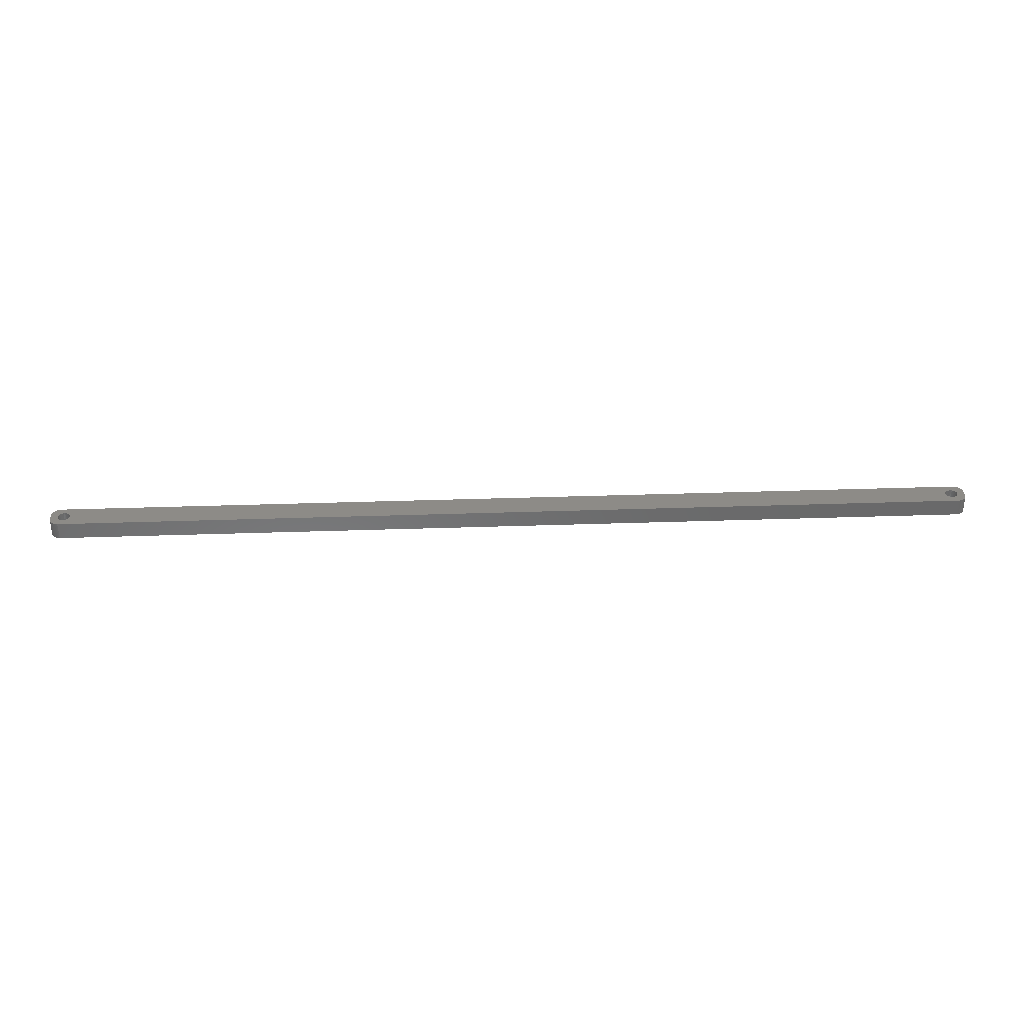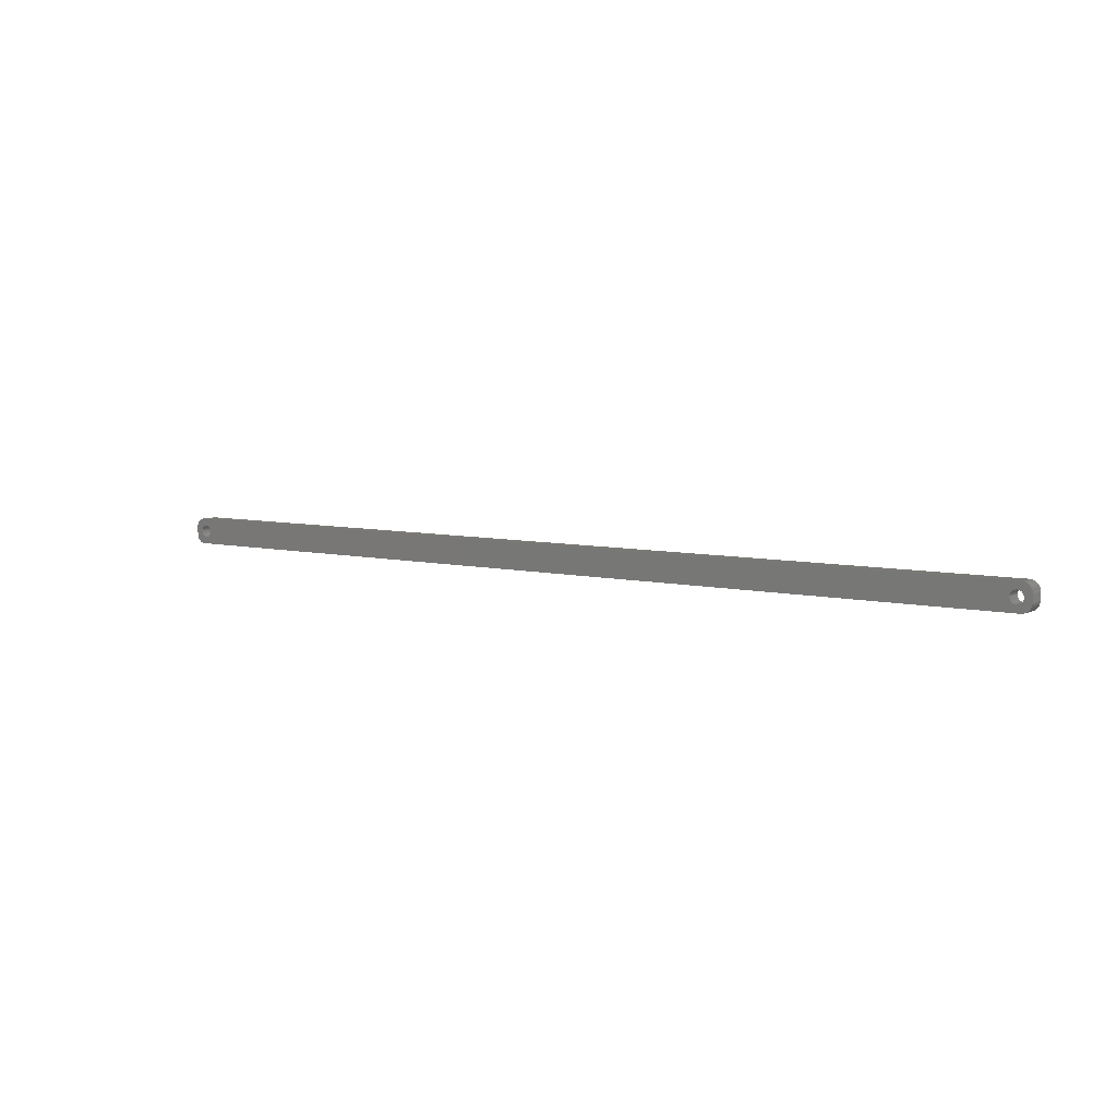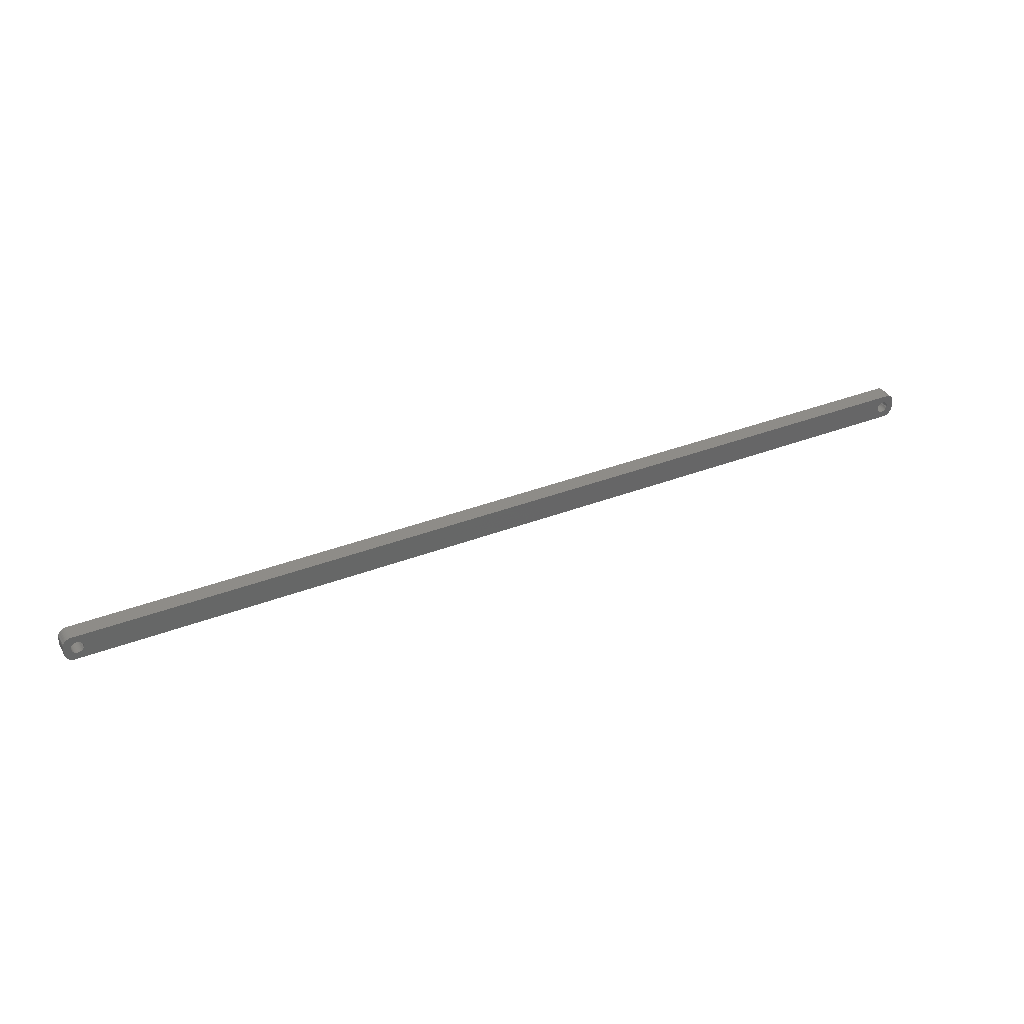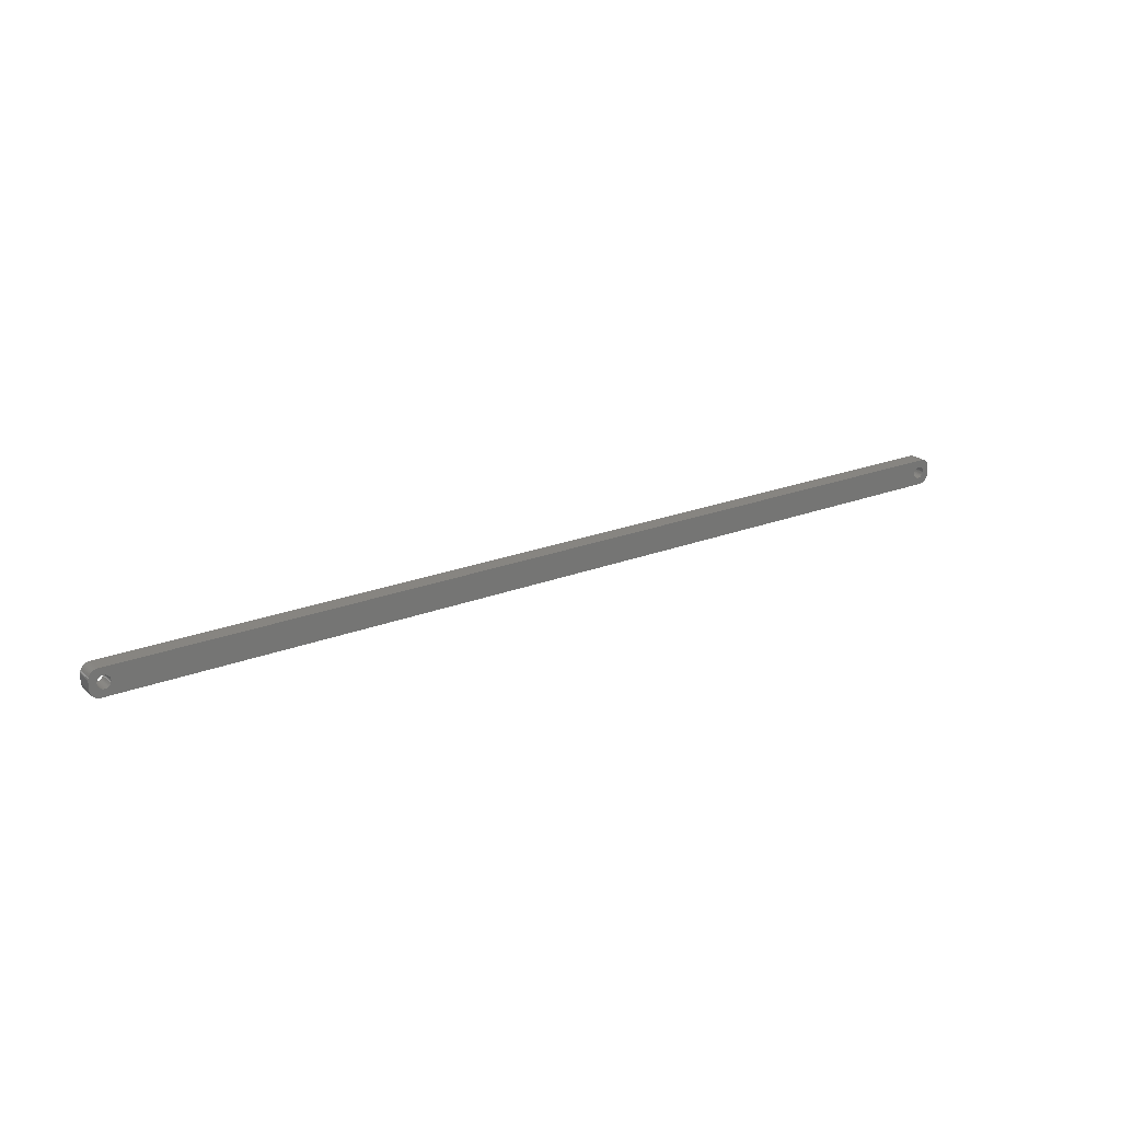
<metadata>
{"format":"stl","ext":"stl","renderer":"f3d","projection":"perspective","resolution":1024,"background":"white","views":[{"elev":33.8,"azim":177.3,"up":"+Z"},{"elev":6.6,"azim":35.2,"up":"+Y"},{"elev":37.0,"azim":153.7,"up":"+Y"},{"elev":21.6,"azim":145.2,"up":"+Y"}]}
</metadata>
<code>
# stl→obj: 304 verts, 612 faces
v -236.8 0 0
v -236.8 0.4073 9
v -236.8 0.4073 0
v -236.8 0 9
v -243.2 0 9
v -243.2 0.4073 0
v -243.2 0.4073 9
v -243.2 0 0
v -240.2 3.244 0
v -239.8 3.244 9
v -240.2 3.244 9
v -239.8 3.244 0
v -239.8 -3.244 0
v -240.2 -3.244 9
v -239.8 -3.244 9
v -240.2 -3.244 0
v -237.9 2.504 0
v -237.6 2.225 9
v -237.9 2.504 9
v -237.6 2.225 0
v -242.4 2.225 0
v -242.1 2.504 9
v -242.4 2.225 9
v -242.1 2.504 0
v -241.4 2.941 0
v -241 3.091 9
v -241.4 2.941 9
v -241 3.091 0
v -237 1.196 0
v -237.2 1.566 9
v -237.2 1.566 0
v -237 1.196 9
v -237.4 1.91 9
v -237.4 1.91 0
v -239 3.091 0
v -238.6 2.941 9
v -239 3.091 9
v -238.6 2.941 0
v -239.4 3.192 0
v -239.4 3.192 9
v -238.3 2.744 0
v -238.3 2.744 9
v -243 1.196 9
v -242.8 1.566 0
v -242.8 1.566 9
v -243 1.196 0
v -242.6 1.91 9
v -242.6 1.91 0
v -243.1 0.8082 9
v -243.1 0.8082 0
v -241.7 2.744 0
v -241.7 2.744 9
v -240.6 3.192 0
v -240.6 3.192 9
v -239.4 -3.192 0
v -239.4 -3.192 9
v -238.3 -2.744 0
v -238.6 -2.941 9
v -238.3 -2.744 9
v -238.6 -2.941 0
v -236.9 0.8082 0
v -236.9 0.8082 9
v 243 1.196 9
v 247 2 9
v 247 2.627 9
v 243.2 0 9
v 247 -2 9
v 242.8 1.566 9
v 246.8 3.243 9
v 243.2 -0.4073 9
v 246.6 3.841 9
v 243.1 -0.8082 9
v 242.6 1.91 9
v 246.4 4.409 9
v 243 -1.196 9
v 246 4.939 9
v 247 -2.627 9
v 242.4 2.225 9
v 245.6 5.423 9
v 242.8 -1.566 9
v 245.2 5.853 9
v 246.8 -3.243 9
v 242.1 2.504 9
v 244.7 6.222 9
v 246.6 -3.841 9
v 244.1 6.524 9
v 242.6 -1.91 9
v 241.7 2.744 9
v 243.5 6.755 9
v 246.4 -4.409 9
v 246 -4.939 9
v 243.2 0.4073 9
v 243.1 0.8082 9
v 242.9 6.911 9
v 241.4 2.941 9
v 242.3 6.99 9
v 241 3.091 9
v 240.6 3.192 9
v 240.2 3.244 9
v 239.8 3.244 9
v 239.4 3.192 9
v 239 3.091 9
v 238.6 2.941 9
v 238.3 2.744 9
v 237.9 2.504 9
v 237.6 2.225 9
v 236.8 0.4073 9
v 236.8 0 9
v 236.9 0.8082 9
v 237 1.196 9
v 237.2 1.566 9
v 237.4 1.91 9
v -242.3 6.99 9
v -242.9 6.911 9
v -243.5 6.755 9
v -244.1 6.524 9
v -244.7 6.222 9
v -245.2 5.853 9
v -245.6 5.423 9
v -246 4.939 9
v 242.4 -2.225 9
v 245.6 -5.423 9
v 245.2 -5.853 9
v 242.1 -2.504 9
v 244.7 -6.222 9
v 244.1 -6.524 9
v 241.7 -2.744 9
v 243.5 -6.755 9
v 242.9 -6.911 9
v 241.4 -2.941 9
v 242.3 -6.99 9
v 241 -3.091 9
v 240.6 -3.192 9
v 240.2 -3.244 9
v 239.8 -3.244 9
v 239.4 -3.192 9
v 239 -3.091 9
v 238.6 -2.941 9
v 238.3 -2.744 9
v 237.9 -2.504 9
v 237.6 -2.225 9
v 236.8 -0.4073 9
v -236.8 -0.4073 9
v 236.9 -0.8082 9
v -236.9 -0.8082 9
v 237 -1.196 9
v -237 -1.196 9
v 237.2 -1.566 9
v -237.2 -1.566 9
v 237.4 -1.91 9
v -237.4 -1.91 9
v -237.6 -2.225 9
v -242.3 -6.99 9
v -237.9 -2.504 9
v -239 -3.091 9
v -240.6 -3.192 9
v -241 -3.091 9
v -241.4 -2.941 9
v -242.9 -6.911 9
v -241.7 -2.744 9
v -244.1 -6.524 9
v -242.1 -2.504 9
v -245.2 -5.853 9
v -242.4 -2.225 9
v -246 -4.939 9
v -242.6 -1.91 9
v -246.6 -3.841 9
v -242.8 -1.566 9
v -247 -2.627 9
v -243 -1.196 9
v -247 -2 9
v -243.1 -0.8082 9
v -243.2 -0.4073 9
v -243.5 -6.755 9
v -246.4 4.409 9
v -246.6 3.841 9
v -247 2 9
v -246.8 3.243 9
v -247 2.627 9
v -244.7 -6.222 9
v -245.6 -5.423 9
v -246.4 -4.409 9
v -246.8 -3.243 9
v -236.8 -0.4073 0
v -237 -1.196 0
v -236.9 -0.8082 0
v -243 -1.196 0
v -242.8 -1.566 0
v 243 -1.196 0
v 247 -2 0
v 247 -2.627 0
v 243.2 0 0
v 247 2 0
v 242.8 -1.566 0
v 246.8 -3.243 0
v 243.2 0.4073 0
v 246.6 -3.841 0
v 243.1 0.8082 0
v 242.6 -1.91 0
v 246.4 -4.409 0
v 243 1.196 0
v 246 -4.939 0
v 247 2.627 0
v 242.4 -2.225 0
v 245.6 -5.423 0
v 242.8 1.566 0
v 245.2 -5.853 0
v 246.8 3.243 0
v 242.1 -2.504 0
v 244.7 -6.222 0
v 246.6 3.841 0
v 244.1 -6.524 0
v 242.6 1.91 0
v 241.7 -2.744 0
v 243.5 -6.755 0
v 246.4 4.409 0
v 246 4.939 0
v 243.2 -0.4073 0
v 243.1 -0.8082 0
v 242.9 -6.911 0
v 241.4 -2.941 0
v 242.3 -6.99 0
v 241 -3.091 0
v 240.6 -3.192 0
v 240.2 -3.244 0
v 239.8 -3.244 0
v 239.4 -3.192 0
v 239 -3.091 0
v 238.6 -2.941 0
v 238.3 -2.744 0
v 237.9 -2.504 0
v 237.6 -2.225 0
v 236.8 -0.4073 0
v 236.8 0 0
v 236.9 -0.8082 0
v 237 -1.196 0
v 237.2 -1.566 0
v -237.2 -1.566 0
v 237.4 -1.91 0
v -237.4 -1.91 0
v -237.6 -2.225 0
v -242.3 -6.99 0
v -237.9 -2.504 0
v -239 -3.091 0
v -240.6 -3.192 0
v -241 -3.091 0
v -241.4 -2.941 0
v -242.9 -6.911 0
v -241.7 -2.744 0
v -243.5 -6.755 0
v -244.1 -6.524 0
v -242.1 -2.504 0
v -244.7 -6.222 0
v -245.2 -5.853 0
v -242.4 -2.225 0
v -245.6 -5.423 0
v -246 -4.939 0
v -242.6 -1.91 0
v 242.4 2.225 0
v 245.6 5.423 0
v 245.2 5.853 0
v 242.1 2.504 0
v 244.7 6.222 0
v 244.1 6.524 0
v 241.7 2.744 0
v 243.5 6.755 0
v 242.9 6.911 0
v 241.4 2.941 0
v 242.3 6.99 0
v 241 3.091 0
v 240.6 3.192 0
v 240.2 3.244 0
v 239.8 3.244 0
v 239.4 3.192 0
v 239 3.091 0
v 238.6 2.941 0
v 238.3 2.744 0
v 237.9 2.504 0
v 237.6 2.225 0
v 236.8 0.4073 0
v 236.9 0.8082 0
v 237 1.196 0
v 237.2 1.566 0
v 237.4 1.91 0
v -242.3 6.99 0
v -242.9 6.911 0
v -244.1 6.524 0
v -245.2 5.853 0
v -246 4.939 0
v -246.6 3.841 0
v -247 2.627 0
v -247 2 0
v -243.5 6.755 0
v -246.4 -4.409 0
v -246.6 -3.841 0
v -247 -2 0
v -246.8 -3.243 0
v -247 -2.627 0
v -244.7 6.222 0
v -245.6 5.423 0
v -243.1 -0.8082 0
v -243.2 -0.4073 0
v -246.4 4.409 0
v -246.8 3.243 0
f 1 2 3
f 2 1 4
f 5 6 7
f 6 5 8
f 9 10 11
f 10 9 12
f 13 14 15
f 14 13 16
f 17 18 19
f 18 17 20
f 21 22 23
f 22 21 24
f 25 26 27
f 26 25 28
f 29 30 31
f 30 29 32
f 31 33 34
f 33 31 30
f 35 36 37
f 36 35 38
f 39 37 40
f 37 39 35
f 41 19 42
f 19 41 17
f 43 44 45
f 44 43 46
f 47 21 23
f 21 47 48
f 49 46 43
f 46 49 50
f 51 27 52
f 27 51 25
f 53 11 54
f 11 53 9
f 55 15 56
f 15 55 13
f 57 58 59
f 58 57 60
f 61 32 29
f 32 61 62
f 3 62 61
f 62 3 2
f 34 18 20
f 18 34 33
f 12 40 10
f 40 12 39
f 38 42 36
f 42 38 41
f 45 48 47
f 48 45 44
f 7 50 49
f 50 7 6
f 63 64 65
f 64 66 67
f 68 65 69
f 70 67 66
f 68 69 71
f 72 67 70
f 73 71 74
f 75 67 72
f 73 74 76
f 67 75 77
f 78 76 79
f 80 77 75
f 78 79 81
f 77 80 82
f 83 81 84
f 82 80 85
f 83 84 86
f 87 85 80
f 88 86 89
f 85 87 90
f 90 87 91
f 64 92 66
f 64 93 92
f 64 63 93
f 88 89 94
f 65 68 63
f 71 73 68
f 76 78 73
f 95 94 96
f 81 83 78
f 86 88 83
f 94 95 88
f 96 97 95
f 96 98 97
f 96 99 98
f 96 100 99
f 96 101 100
f 96 102 101
f 96 103 102
f 96 104 103
f 96 105 104
f 96 106 105
f 107 4 108
f 2 107 109
f 62 109 110
f 32 110 111
f 30 111 112
f 33 112 106
f 18 106 96
f 107 2 4
f 109 62 2
f 110 32 62
f 111 30 32
f 112 33 30
f 106 18 33
f 113 18 96
f 18 113 19
f 19 113 42
f 42 113 36
f 36 113 37
f 37 113 40
f 40 113 10
f 10 113 11
f 113 54 11
f 113 26 54
f 113 27 26
f 114 27 113
f 27 114 52
f 115 52 114
f 116 52 115
f 52 116 22
f 117 22 116
f 118 22 117
f 22 118 23
f 119 23 118
f 120 23 119
f 23 120 47
f 121 91 87
f 91 121 122
f 122 121 123
f 124 123 121
f 123 124 125
f 125 124 126
f 127 126 124
f 126 127 128
f 128 127 129
f 130 129 127
f 129 130 131
f 132 131 130
f 133 131 132
f 134 131 133
f 135 131 134
f 136 131 135
f 137 131 136
f 138 131 137
f 139 131 138
f 140 131 139
f 141 131 140
f 4 142 108
f 143 142 4
f 142 143 144
f 145 144 143
f 144 145 146
f 147 146 145
f 146 147 148
f 149 148 147
f 148 149 150
f 151 150 149
f 150 151 141
f 152 141 151
f 141 152 131
f 153 152 154
f 153 154 59
f 153 59 58
f 153 58 155
f 153 155 56
f 153 56 15
f 153 15 14
f 152 153 131
f 156 153 14
f 157 153 156
f 158 153 157
f 159 158 160
f 161 160 162
f 163 162 164
f 165 164 166
f 167 166 168
f 158 159 153
f 169 168 170
f 171 170 172
f 171 172 173
f 171 173 5
f 160 174 159
f 175 47 120
f 176 47 175
f 171 5 177
f 47 176 45
f 170 171 169
f 178 45 176
f 160 161 174
f 179 45 178
f 162 180 161
f 45 179 43
f 162 163 180
f 177 43 179
f 164 181 163
f 43 177 49
f 164 165 181
f 49 177 7
f 166 182 165
f 7 177 5
f 166 167 182
f 168 183 167
f 168 169 183
f 24 52 22
f 52 24 51
f 28 54 26
f 54 28 53
f 184 4 1
f 4 184 143
f 185 145 186
f 145 185 147
f 186 143 184
f 143 186 145
f 168 187 170
f 187 168 188
f 189 190 191
f 190 192 193
f 194 191 195
f 196 193 192
f 194 195 197
f 198 193 196
f 199 197 200
f 201 193 198
f 199 200 202
f 193 201 203
f 204 202 205
f 206 203 201
f 204 205 207
f 203 206 208
f 209 207 210
f 208 206 211
f 209 210 212
f 213 211 206
f 214 212 215
f 211 213 216
f 216 213 217
f 190 218 192
f 190 219 218
f 190 189 219
f 214 215 220
f 191 194 189
f 197 199 194
f 202 204 199
f 221 220 222
f 207 209 204
f 212 214 209
f 220 221 214
f 222 223 221
f 222 224 223
f 222 225 224
f 222 226 225
f 222 227 226
f 222 228 227
f 222 229 228
f 222 230 229
f 222 231 230
f 222 232 231
f 233 1 234
f 184 233 235
f 186 235 236
f 185 236 237
f 238 237 239
f 240 239 232
f 241 232 222
f 233 184 1
f 235 186 184
f 236 185 186
f 237 238 185
f 239 240 238
f 232 241 240
f 242 241 222
f 241 242 243
f 243 242 57
f 57 242 60
f 60 242 244
f 244 242 55
f 55 242 13
f 13 242 16
f 242 245 16
f 242 246 245
f 242 247 246
f 248 247 242
f 247 248 249
f 250 249 248
f 251 249 250
f 249 251 252
f 253 252 251
f 254 252 253
f 252 254 255
f 256 255 254
f 257 255 256
f 255 257 258
f 259 217 213
f 217 259 260
f 260 259 261
f 262 261 259
f 261 262 263
f 263 262 264
f 265 264 262
f 264 265 266
f 266 265 267
f 268 267 265
f 267 268 269
f 270 269 268
f 271 269 270
f 272 269 271
f 273 269 272
f 274 269 273
f 275 269 274
f 276 269 275
f 277 269 276
f 278 269 277
f 279 269 278
f 1 280 234
f 3 280 1
f 280 3 281
f 61 281 3
f 281 61 282
f 29 282 61
f 282 29 283
f 31 283 29
f 283 31 284
f 34 284 31
f 284 34 279
f 20 279 34
f 279 20 269
f 285 20 17
f 285 17 41
f 285 41 38
f 285 38 35
f 285 35 39
f 285 39 12
f 285 12 9
f 20 285 269
f 53 285 9
f 28 285 53
f 25 285 28
f 286 25 51
f 287 51 24
f 288 24 21
f 289 21 48
f 290 48 44
f 25 286 285
f 291 44 46
f 292 46 50
f 292 50 6
f 292 6 8
f 51 293 286
f 294 258 257
f 295 258 294
f 292 8 296
f 258 295 188
f 46 292 291
f 297 188 295
f 51 287 293
f 298 188 297
f 24 299 287
f 188 298 187
f 24 288 299
f 296 187 298
f 21 300 288
f 187 296 301
f 21 289 300
f 301 296 302
f 48 303 289
f 302 296 8
f 48 290 303
f 44 304 290
f 44 291 304
f 243 59 154
f 59 243 57
f 170 301 172
f 301 170 187
f 241 154 152
f 154 241 243
f 244 56 155
f 56 244 55
f 60 155 58
f 155 60 244
f 238 147 185
f 147 238 149
f 240 149 238
f 149 240 151
f 16 156 14
f 156 16 245
f 246 158 157
f 158 246 247
f 245 157 156
f 157 245 246
f 164 258 166
f 258 164 255
f 252 164 162
f 164 252 255
f 172 302 173
f 302 172 301
f 173 8 5
f 8 173 302
f 241 151 240
f 151 241 152
f 247 160 158
f 160 247 249
f 249 162 160
f 162 249 252
f 166 188 168
f 188 166 258
f 265 83 88
f 83 265 262
f 219 70 218
f 70 219 72
f 227 137 136
f 137 227 228
f 277 103 104
f 103 277 276
f 109 282 110
f 282 109 281
f 201 68 206
f 68 201 63
f 206 73 213
f 73 206 68
f 270 95 97
f 95 270 268
f 271 97 98
f 97 271 270
f 272 98 99
f 98 272 271
f 142 234 108
f 234 142 233
f 111 284 112
f 284 111 283
f 278 104 105
f 104 278 277
f 275 101 102
f 101 275 274
f 192 92 196
f 92 192 66
f 199 80 194
f 80 199 87
f 189 72 219
f 72 189 75
f 209 127 124
f 127 209 214
f 226 136 135
f 136 226 227
f 230 140 139
f 140 230 231
f 150 237 148
f 237 150 239
f 198 63 201
f 63 198 93
f 213 78 259
f 78 213 73
f 262 78 83
f 78 262 259
f 273 99 100
f 99 273 272
f 268 88 95
f 88 268 265
f 107 281 109
f 281 107 280
f 108 280 107
f 280 108 234
f 110 283 111
f 283 110 282
f 276 102 103
f 102 276 275
f 274 100 101
f 100 274 273
f 279 105 106
f 105 279 278
f 112 279 106
f 279 112 284
f 218 66 192
f 66 218 70
f 224 134 133
f 134 224 225
f 223 133 132
f 133 223 224
f 221 132 130
f 132 221 223
f 204 124 121
f 124 204 209
f 225 135 134
f 135 225 226
f 229 139 138
f 139 229 230
f 148 236 146
f 236 148 237
f 144 233 142
f 233 144 235
f 141 239 150
f 239 141 232
f 196 93 198
f 93 196 92
f 194 75 189
f 75 194 80
f 214 130 127
f 130 214 221
f 204 87 199
f 87 204 121
f 228 138 137
f 138 228 229
f 146 235 144
f 235 146 236
f 231 141 140
f 141 231 232
f 296 177 292
f 177 296 171
f 269 113 96
f 113 269 285
f 242 131 153
f 131 242 222
f 256 163 181
f 163 256 254
f 77 190 67
f 190 77 191
f 222 129 131
f 129 222 220
f 295 183 297
f 183 295 167
f 251 174 161
f 174 251 250
f 253 161 180
f 161 253 251
f 250 159 174
f 159 250 248
f 91 200 90
f 200 91 202
f 69 211 71
f 211 69 208
f 76 260 79
f 260 76 217
f 260 81 79
f 81 260 261
f 267 96 94
f 96 267 269
f 264 89 86
f 89 264 266
f 285 114 113
f 114 285 286
f 290 175 303
f 175 290 176
f 298 171 296
f 171 298 169
f 297 169 298
f 169 297 183
f 294 167 295
f 167 294 182
f 256 165 257
f 165 256 181
f 254 180 163
f 180 254 253
f 67 193 64
f 193 67 190
f 65 208 69
f 208 65 203
f 85 195 82
f 195 85 197
f 90 197 85
f 197 90 200
f 207 122 123
f 122 207 205
f 210 123 125
f 123 210 207
f 122 202 91
f 202 122 205
f 215 126 128
f 126 215 212
f 212 125 126
f 125 212 210
f 220 128 129
f 128 220 215
f 71 216 74
f 216 71 211
f 74 217 76
f 217 74 216
f 261 84 81
f 84 261 263
f 266 94 89
f 94 266 267
f 263 86 84
f 86 263 264
f 288 119 118
f 119 288 300
f 293 116 115
f 116 293 287
f 304 176 290
f 176 304 178
f 257 182 294
f 182 257 165
f 248 153 159
f 153 248 242
f 64 203 65
f 203 64 193
f 82 191 77
f 191 82 195
f 289 119 300
f 119 289 120
f 286 115 114
f 115 286 293
f 292 179 291
f 179 292 177
f 291 178 304
f 178 291 179
f 299 118 117
f 118 299 288
f 287 117 116
f 117 287 299
f 303 120 289
f 120 303 175

</code>
